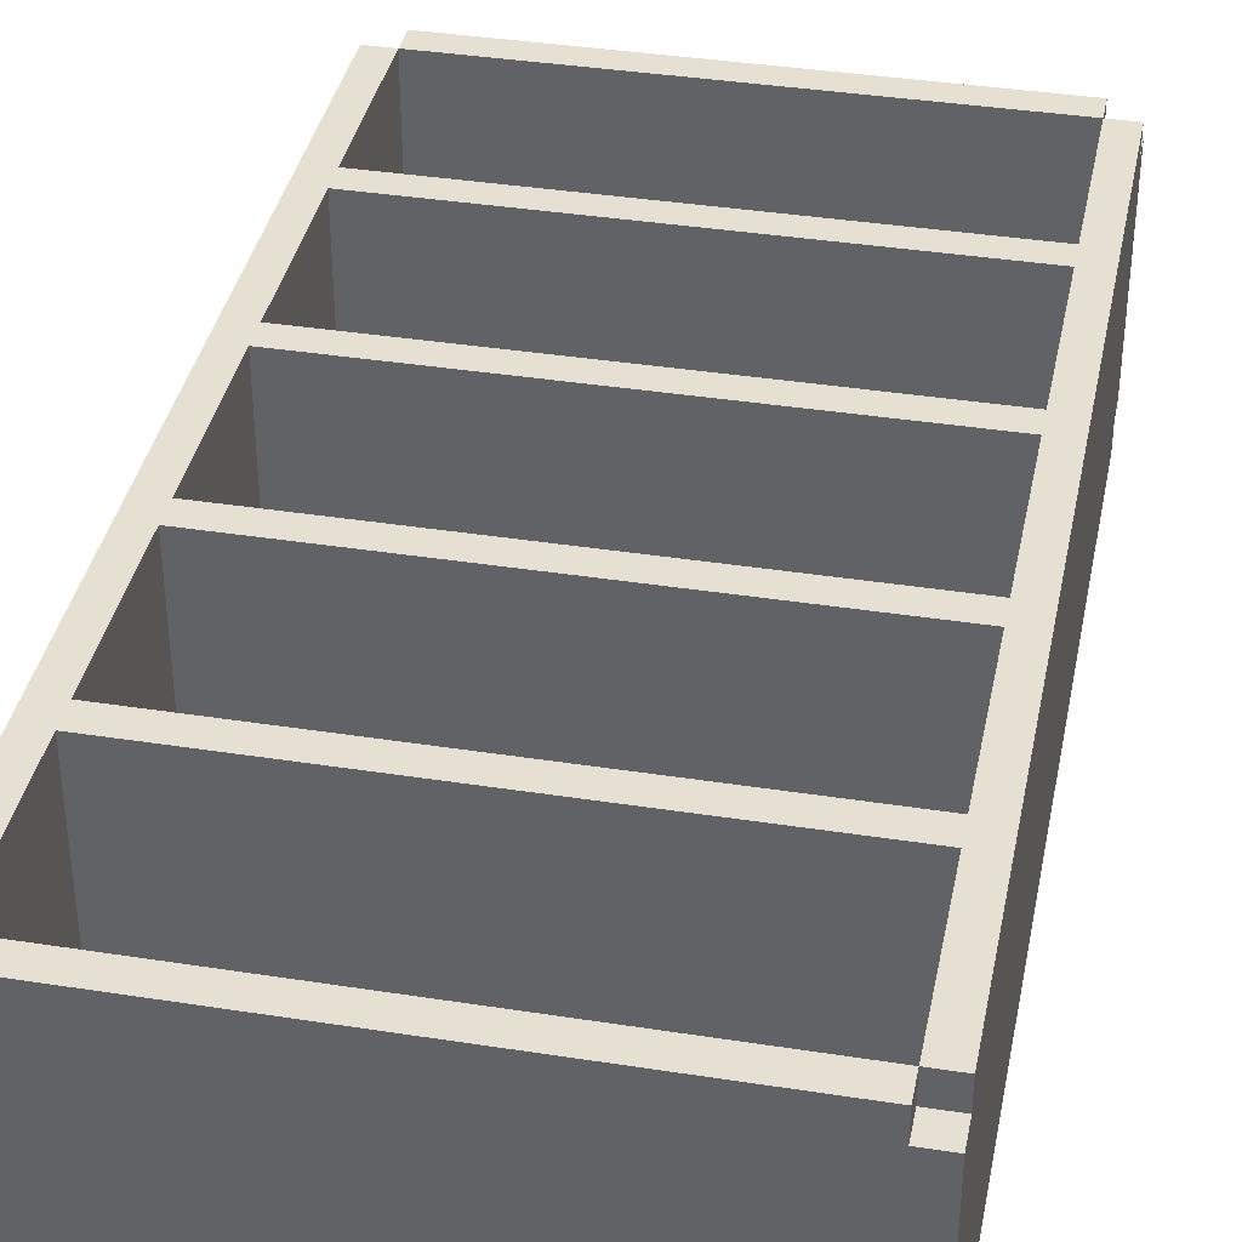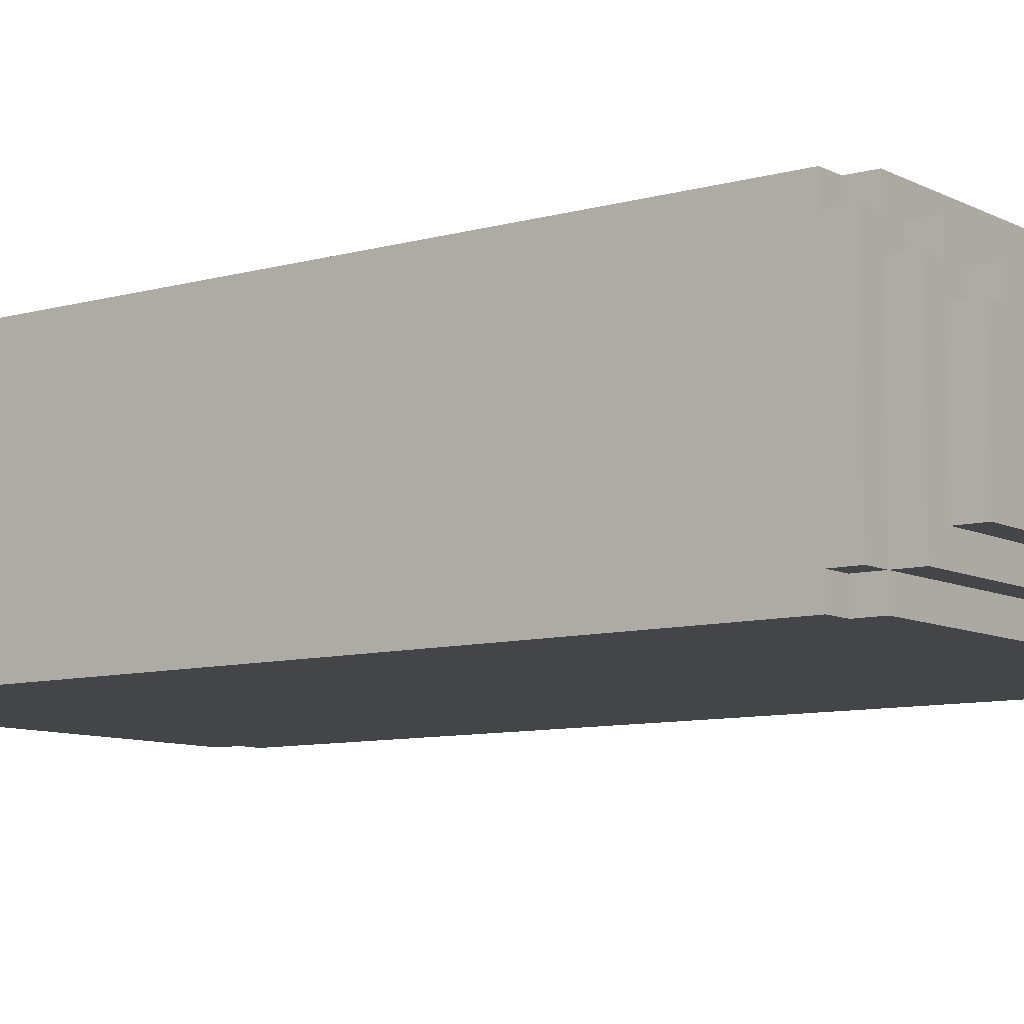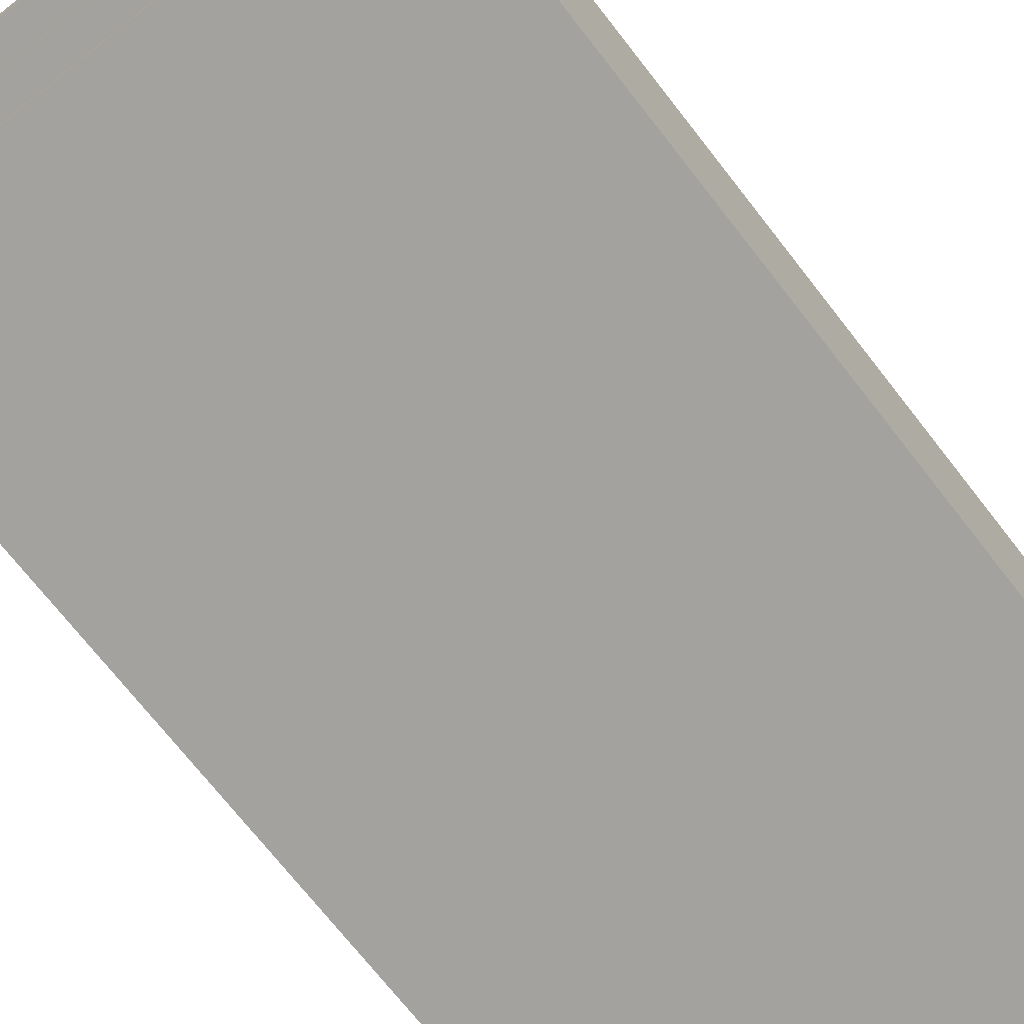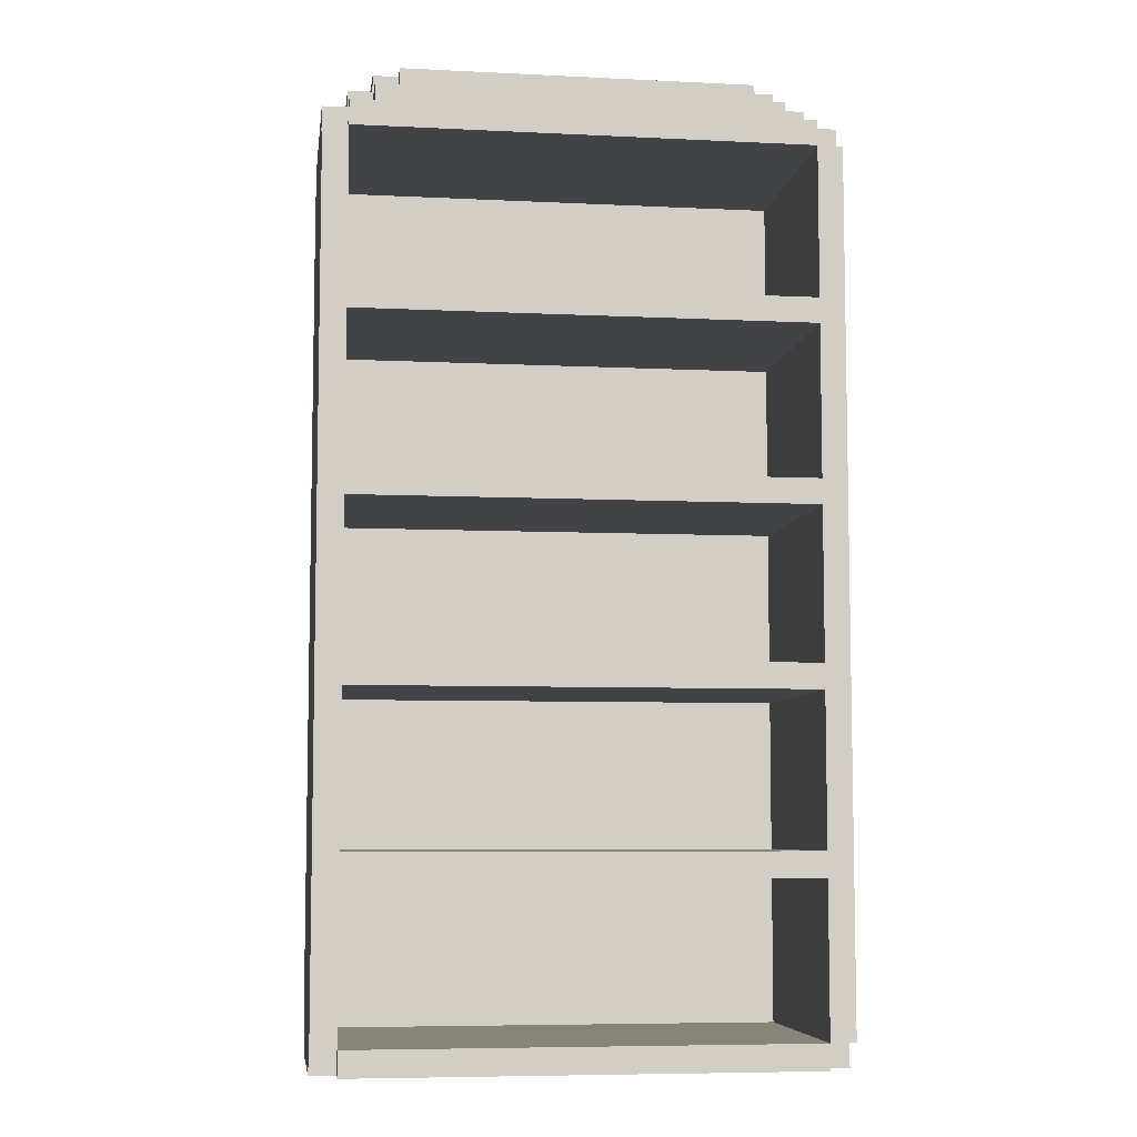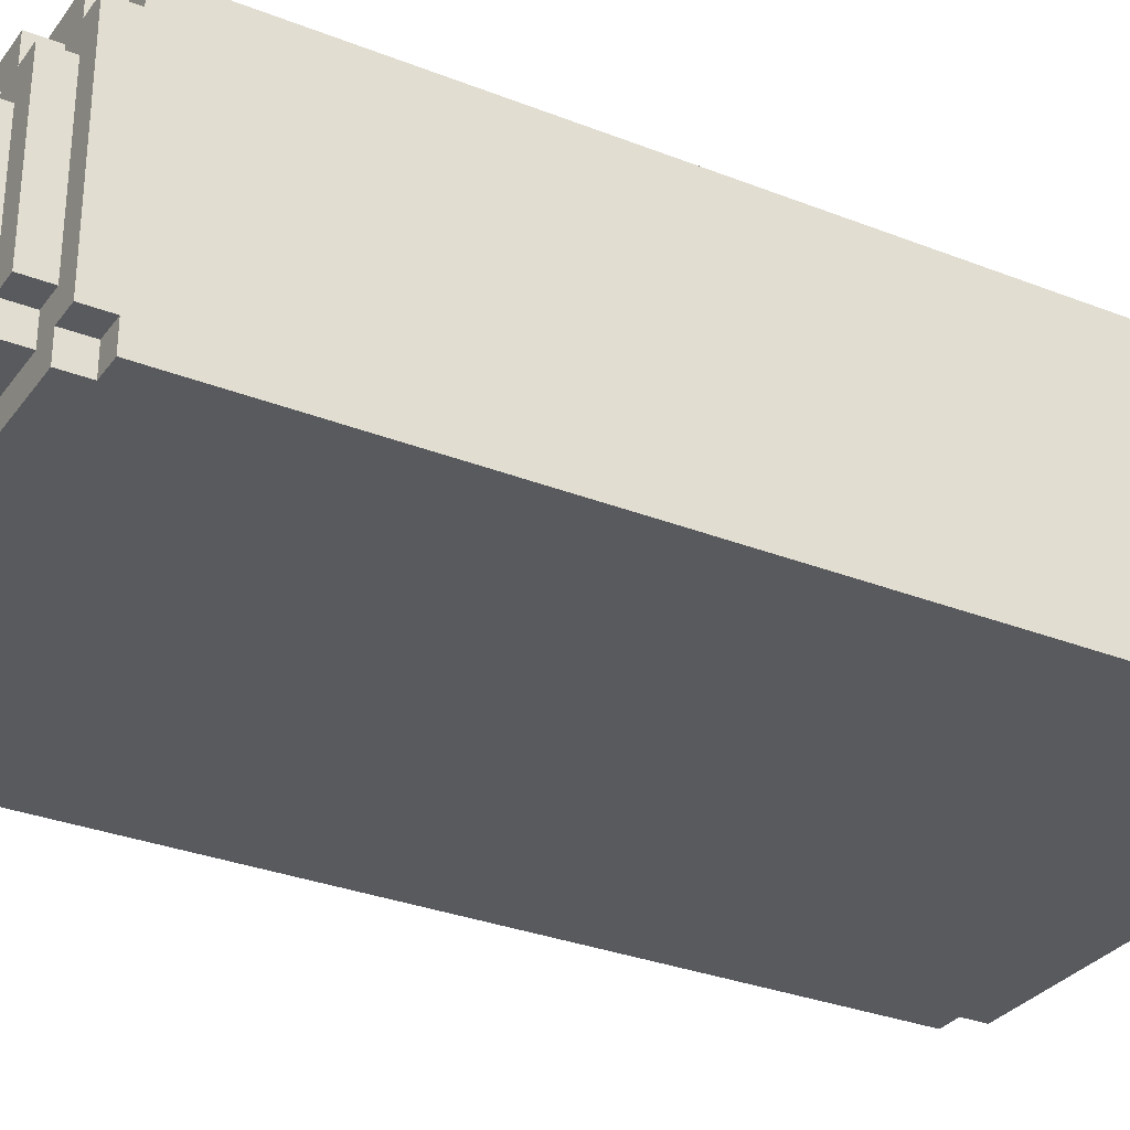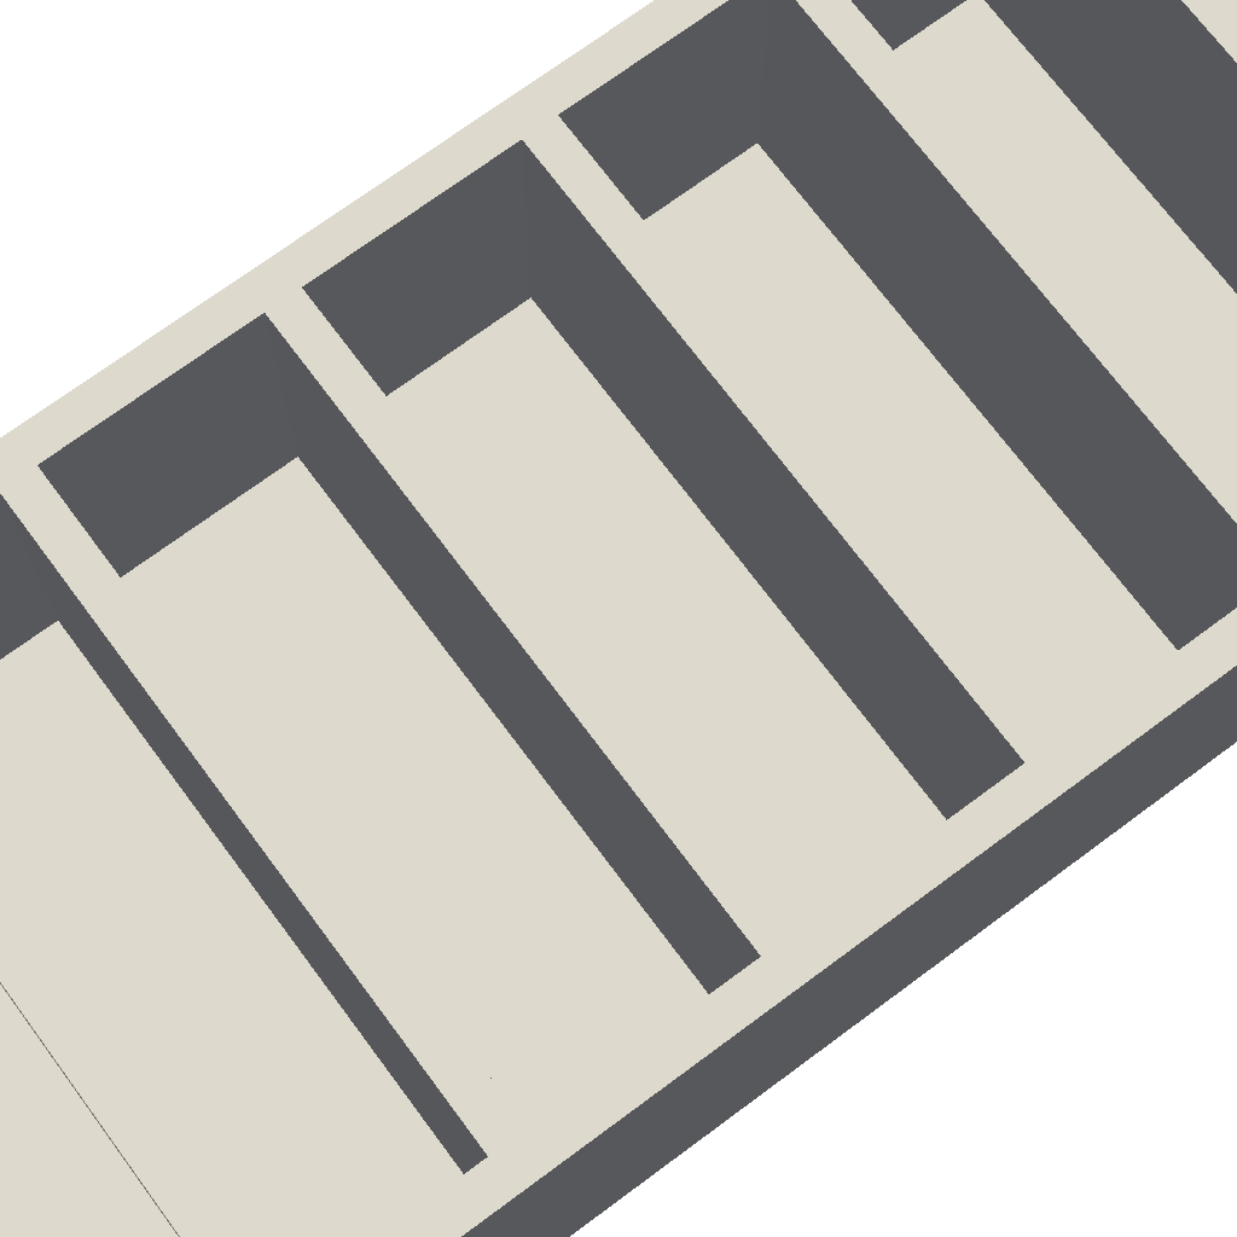
<metadata>
{"format":"obj","ext":"obj","renderer":"f3d","projection":"perspective","resolution":1024,"background":"white","views":[{"elev":37.7,"azim":11.3,"up":"+Z"},{"elev":-8.9,"azim":126.9,"up":"+Z"},{"elev":-72.5,"azim":-141.9,"up":"+Z"},{"elev":-6.9,"azim":-8.0,"up":"+Y"},{"elev":-30.7,"azim":-119.6,"up":"+Z"},{"elev":71.9,"azim":-126.6,"up":"+Z"}]}
</metadata>
<code>
g Small Bookcase
v -10 0 4
v -10 0 -4
v -10 1 5
v -10 1 4
v -10 1 -4
v -10 1 -5
v -10 35 5
v -10 35 4
v -10 35 -4
v -10 35 -5
v -10 36 4
v -10 36 -4
v -9 0 5
v -9 0 4
v -9 0 -4
v -9 0 -5
v -9 1 5
v -9 1 4
v -9 1 -4
v -9 1 -5
v -9 35 5
v -9 35 4
v -9 35 -4
v -9 35 -5
v -9 36 5
v -9 36 4
v -9 36 3
v -9 36 -3
v -9 36 -4
v -9 36 -5
v -9 37 3
v -9 37 -3
v -8 36 4
v -8 36 3
v -8 36 -3
v -8 36 -4
v -8 37 4
v -8 37 3
v -8 37 2
v -8 37 -2
v -8 37 -3
v -8 37 -4
v -8 38 2
v -8 38 -2
v -7 37 3
v -7 37 2
v -7 37 -2
v -7 37 -3
v -7 38 3
v -7 38 2
v -7 38 -2
v -7 38 -3
v 9 1 5
v 9 1 -4
v 9 7 5
v 9 7 -4
v 9 8 5
v 9 8 -4
v 9 14 5
v 9 14 -4
v 9 15 5
v 9 15 -4
v 9 21 5
v 9 21 -4
v 9 22 5
v 9 22 -4
v 9 28 5
v 9 28 -4
v 9 29 5
v 9 29 -4
v 9 35 5
v 9 35 -4
v -9 1 5
v -9 1 -4
v -9 7 5
v -9 7 -4
v -9 8 5
v -9 8 -4
v -9 14 5
v -9 14 -4
v -9 15 5
v -9 15 -4
v -9 21 5
v -9 21 -4
v -9 22 5
v -9 22 -4
v -9 28 5
v -9 28 -4
v -9 29 5
v -9 29 -4
v -9 35 5
v -9 35 -4
v 7 37 3
v 7 37 2
v 7 38 3
v 7 38 2
v 8 36 4
v 8 36 3
v 8 37 4
v 8 37 3
v 8 37 2
v 8 37 -3
v 8 38 2
v 8 38 -3
v 9 0 5
v 9 0 4
v 9 0 -4
v 9 0 -5
v 9 1 5
v 9 1 4
v 9 1 -4
v 9 1 -5
v 9 35 5
v 9 35 4
v 9 35 -4
v 9 35 -5
v 9 36 5
v 9 36 4
v 9 36 3
v 9 36 -4
v 9 36 -5
v 9 37 3
v 9 37 -4
v 10 0 4
v 10 0 -4
v 10 1 5
v 10 1 4
v 10 1 -4
v 10 1 -5
v 10 35 5
v 10 35 4
v 10 35 -4
v 10 35 -5
v 10 36 4
v 10 36 -4
v -10 1 5
v -10 35 5
v -9 0 5
v -9 1 5
v -9 7 5
v -9 8 5
v -9 14 5
v -9 15 5
v -9 21 5
v -9 22 5
v -9 28 5
v -9 29 5
v -9 35 5
v -9 36 5
v 9 0 5
v 9 1 5
v 9 7 5
v 9 8 5
v 9 14 5
v 9 15 5
v 9 21 5
v 9 22 5
v 9 28 5
v 9 29 5
v 9 35 5
v 9 36 5
v 10 1 5
v 10 35 5
v -10 0 4
v -10 1 4
v -10 35 4
v -10 36 4
v -9 0 4
v -9 1 4
v -9 35 4
v -9 36 4
v -8 36 4
v -8 37 4
v 8 36 4
v 8 37 4
v 9 0 4
v 9 1 4
v 9 35 4
v 9 36 4
v 10 0 4
v 10 1 4
v 10 35 4
v 10 36 4
v -9 36 3
v -9 37 3
v -8 36 3
v -8 37 3
v -7 37 3
v -7 38 3
v 7 37 3
v 7 38 3
v 8 36 3
v 8 37 3
v 9 36 3
v 9 37 3
v -8 37 2
v -8 38 2
v -7 37 2
v -7 38 2
v 7 37 2
v 7 38 2
v 8 37 2
v 8 38 2
v -9 1 -4
v -9 7 -4
v -9 8 -4
v -9 14 -4
v -9 15 -4
v -9 21 -4
v -9 22 -4
v -9 28 -4
v -9 29 -4
v -9 35 -4
v 9 1 -4
v 9 7 -4
v 9 8 -4
v 9 14 -4
v 9 15 -4
v 9 21 -4
v 9 22 -4
v 9 28 -4
v 9 29 -4
v 9 35 -4
v -8 37 -2
v -8 38 -2
v -7 37 -2
v -7 38 -2
v -9 36 -3
v -9 37 -3
v -8 36 -3
v -8 37 -3
v -7 37 -3
v -7 38 -3
v 8 37 -3
v 8 38 -3
v -10 0 -4
v -10 1 -4
v -10 35 -4
v -10 36 -4
v -9 0 -4
v -9 1 -4
v -9 35 -4
v -9 36 -4
v -8 36 -4
v -8 37 -4
v 9 0 -4
v 9 1 -4
v 9 35 -4
v 9 36 -4
v 9 37 -4
v 10 0 -4
v 10 1 -4
v 10 35 -4
v 10 36 -4
v -10 1 -5
v -10 35 -5
v -9 0 -5
v -9 1 -5
v -9 35 -5
v -9 36 -5
v 9 0 -5
v 9 1 -5
v 9 35 -5
v 9 36 -5
v 10 1 -5
v 10 35 -5
v -9 0 5
v 9 0 5
v -10 0 4
v -9 0 4
v 9 0 4
v 10 0 4
v -10 0 -4
v -9 0 -4
v 9 0 -4
v 10 0 -4
v -9 0 -5
v 9 0 -5
v -10 1 5
v -9 1 5
v 9 1 5
v 10 1 5
v -10 1 4
v -9 1 4
v 9 1 4
v 10 1 4
v -10 1 -4
v -9 1 -4
v 9 1 -4
v 10 1 -4
v -10 1 -5
v -9 1 -5
v 9 1 -5
v 10 1 -5
v -9 7 5
v 9 7 5
v -9 7 -4
v 9 7 -4
v -9 14 5
v 9 14 5
v -9 14 -4
v 9 14 -4
v -9 21 5
v 9 21 5
v -9 21 -4
v 9 21 -4
v -9 28 5
v 9 28 5
v -9 28 -4
v 9 28 -4
v -9 35 5
v 9 35 5
v -9 35 -4
v 9 35 -4
v -9 1 5
v 9 1 5
v -9 1 -4
v 9 1 -4
v -9 8 5
v 9 8 5
v -9 8 -4
v 9 8 -4
v -9 15 5
v 9 15 5
v -9 15 -4
v 9 15 -4
v -9 22 5
v 9 22 5
v -9 22 -4
v 9 22 -4
v -9 29 5
v 9 29 5
v -9 29 -4
v 9 29 -4
v -10 35 5
v -9 35 5
v 9 35 5
v 10 35 5
v -10 35 4
v -9 35 4
v 9 35 4
v 10 35 4
v -10 35 -4
v -9 35 -4
v 9 35 -4
v 10 35 -4
v -10 35 -5
v -9 35 -5
v 9 35 -5
v 10 35 -5
v -9 36 5
v 9 36 5
v -10 36 4
v -9 36 4
v -8 36 4
v 8 36 4
v 9 36 4
v 10 36 4
v -9 36 3
v -8 36 3
v 8 36 3
v 9 36 3
v -9 36 -3
v -8 36 -3
v -10 36 -4
v -9 36 -4
v -8 36 -4
v 9 36 -4
v 10 36 -4
v -9 36 -5
v 9 36 -5
v -8 37 4
v 8 37 4
v -9 37 3
v -8 37 3
v -7 37 3
v 7 37 3
v 8 37 3
v 9 37 3
v -8 37 2
v -7 37 2
v 7 37 2
v 8 37 2
v -8 37 -2
v -7 37 -2
v -9 37 -3
v -8 37 -3
v -7 37 -3
v 8 37 -3
v -8 37 -4
v 9 37 -4
v -7 38 3
v 7 38 3
v -8 38 2
v -7 38 2
v 7 38 2
v 8 38 2
v -8 38 -2
v -7 38 -2
v -7 38 -3
v 8 38 -3
f 4 2 1
f 5 2 4
f 7 4 3
f 7 6 5
f 7 5 4
f 8 6 7
f 9 6 8
f 10 6 9
f 11 9 8
f 12 9 11
f 17 14 13
f 18 14 17
f 19 16 15
f 20 16 19
f 25 22 21
f 26 22 25
f 29 24 23
f 30 24 29
f 31 28 27
f 32 28 31
f 37 34 33
f 38 34 37
f 41 36 35
f 42 36 41
f 43 40 39
f 44 40 43
f 49 46 45
f 50 46 49
f 51 48 47
f 52 48 51
f 55 54 53
f 56 54 55
f 59 58 57
f 60 58 59
f 63 62 61
f 64 62 63
f 67 66 65
f 68 66 67
f 71 70 69
f 72 70 71
f 73 74 75
f 75 74 76
f 77 78 79
f 79 78 80
f 81 82 83
f 83 82 84
f 85 86 87
f 87 86 88
f 89 90 91
f 91 90 92
f 93 94 95
f 95 94 96
f 97 98 99
f 99 98 100
f 101 102 103
f 103 102 104
f 105 106 109
f 109 106 110
f 107 108 111
f 111 108 112
f 113 114 117
f 117 114 118
f 115 116 120
f 120 116 121
f 119 120 122
f 122 120 123
f 124 125 127
f 127 125 128
f 126 127 130
f 128 129 130
f 127 128 130
f 130 129 131
f 131 129 132
f 132 129 133
f 131 132 134
f 134 132 135
f 139 137 136
f 140 137 139
f 141 137 140
f 142 137 141
f 143 137 142
f 144 137 143
f 145 137 144
f 146 137 145
f 147 137 146
f 148 137 147
f 150 139 138
f 151 139 150
f 152 141 140
f 153 141 152
f 154 143 142
f 155 143 154
f 156 145 144
f 157 145 156
f 158 147 146
f 159 147 158
f 160 149 148
f 161 149 160
f 162 159 158
f 162 157 156
f 162 160 159
f 162 158 157
f 162 155 154
f 162 156 155
f 162 153 152
f 162 154 153
f 162 152 151
f 163 160 162
f 168 165 164
f 169 165 168
f 170 167 166
f 171 167 170
f 174 173 172
f 175 173 174
f 180 177 176
f 181 177 180
f 182 179 178
f 183 179 182
f 186 185 184
f 187 185 186
f 190 189 188
f 191 189 190
f 194 193 192
f 195 193 194
f 198 197 196
f 199 197 198
f 202 201 200
f 203 201 202
f 214 205 204
f 215 205 214
f 216 207 206
f 217 207 216
f 218 209 208
f 219 209 218
f 220 211 210
f 221 211 220
f 222 213 212
f 223 213 222
f 224 225 226
f 226 225 227
f 228 229 230
f 230 229 231
f 232 233 234
f 234 233 235
f 236 237 240
f 240 237 241
f 238 239 242
f 242 239 243
f 244 245 249
f 249 245 250
f 246 247 251
f 251 247 252
f 248 249 253
f 253 249 254
f 255 256 258
f 258 256 259
f 257 258 261
f 259 260 261
f 258 259 261
f 261 260 262
f 262 260 263
f 263 260 264
f 262 263 265
f 265 263 266
f 270 268 267
f 271 268 270
f 273 270 269
f 273 272 271
f 273 271 270
f 274 272 273
f 275 272 274
f 276 272 275
f 277 275 274
f 278 275 277
f 283 280 279
f 284 280 283
f 285 282 281
f 286 282 285
f 291 288 287
f 292 288 291
f 293 290 289
f 294 290 293
f 297 296 295
f 298 296 297
f 301 300 299
f 302 300 301
f 305 304 303
f 306 304 305
f 309 308 307
f 310 308 309
f 313 312 311
f 314 312 313
f 315 316 317
f 317 316 318
f 319 320 321
f 321 320 322
f 323 324 325
f 325 324 326
f 327 328 329
f 329 328 330
f 331 332 333
f 333 332 334
f 335 336 339
f 339 336 340
f 337 338 341
f 341 338 342
f 343 344 347
f 347 344 348
f 345 346 349
f 349 346 350
f 351 352 354
f 354 352 355
f 355 352 356
f 356 352 357
f 353 354 359
f 354 355 359
f 359 355 360
f 357 358 361
f 356 357 361
f 361 358 362
f 353 359 363
f 353 363 365
f 363 364 365
f 365 364 366
f 366 364 367
f 362 358 368
f 368 358 369
f 366 367 370
f 367 368 370
f 370 368 371
f 372 373 375
f 375 373 376
f 376 373 377
f 377 373 378
f 374 375 380
f 375 376 380
f 380 376 381
f 378 379 382
f 377 378 382
f 382 379 383
f 374 380 384
f 374 384 386
f 384 385 386
f 386 385 387
f 387 385 388
f 383 379 389
f 387 388 390
f 388 389 390
f 389 379 391
f 390 389 391
f 392 393 395
f 395 393 396
f 394 395 398
f 396 397 398
f 395 396 398
f 398 397 399
f 399 397 400
f 400 397 401

</code>
